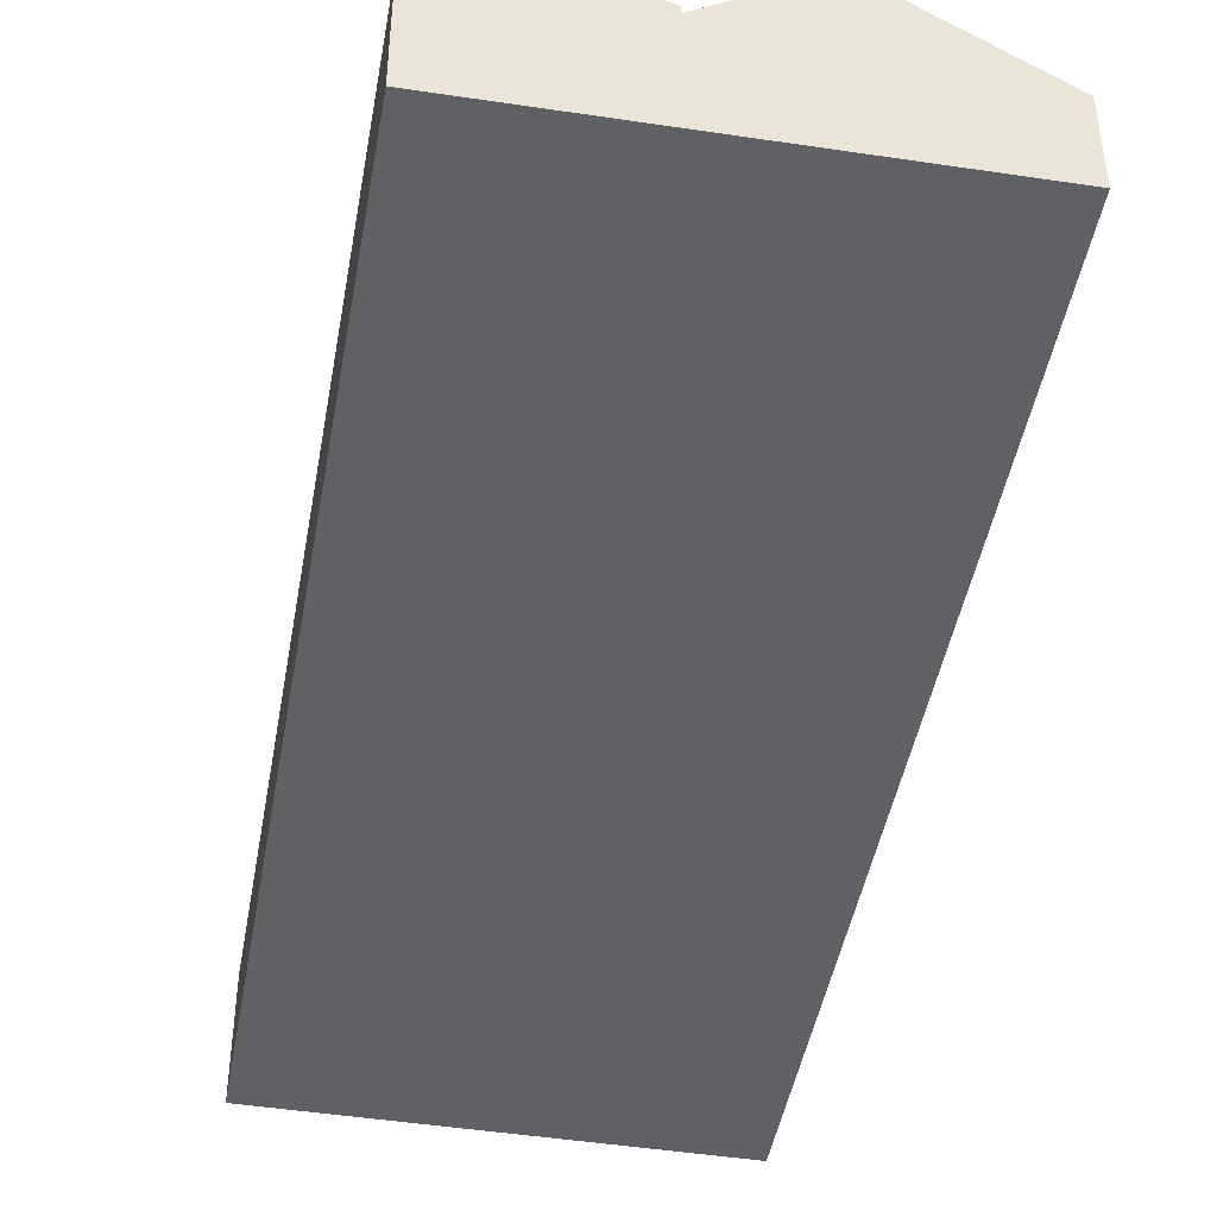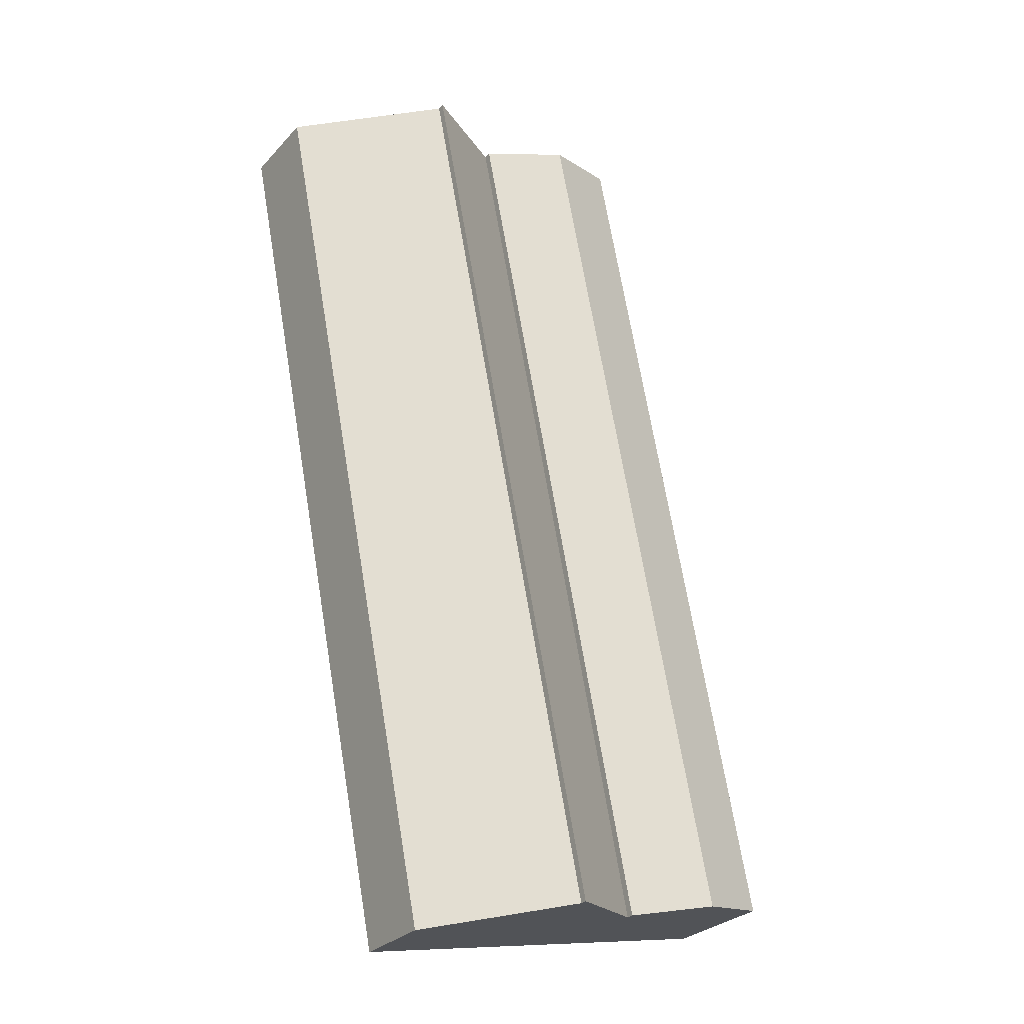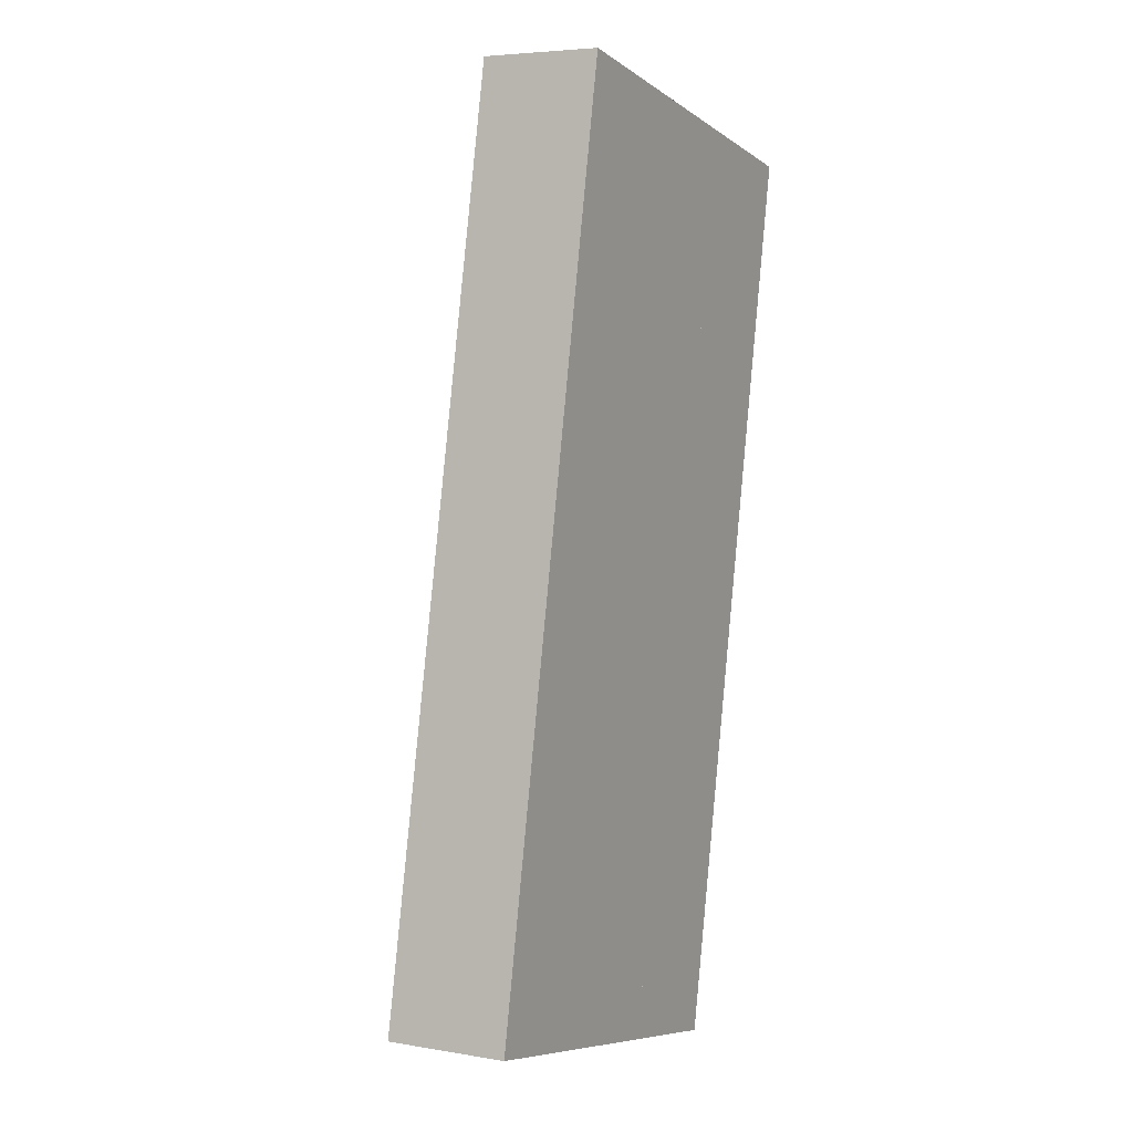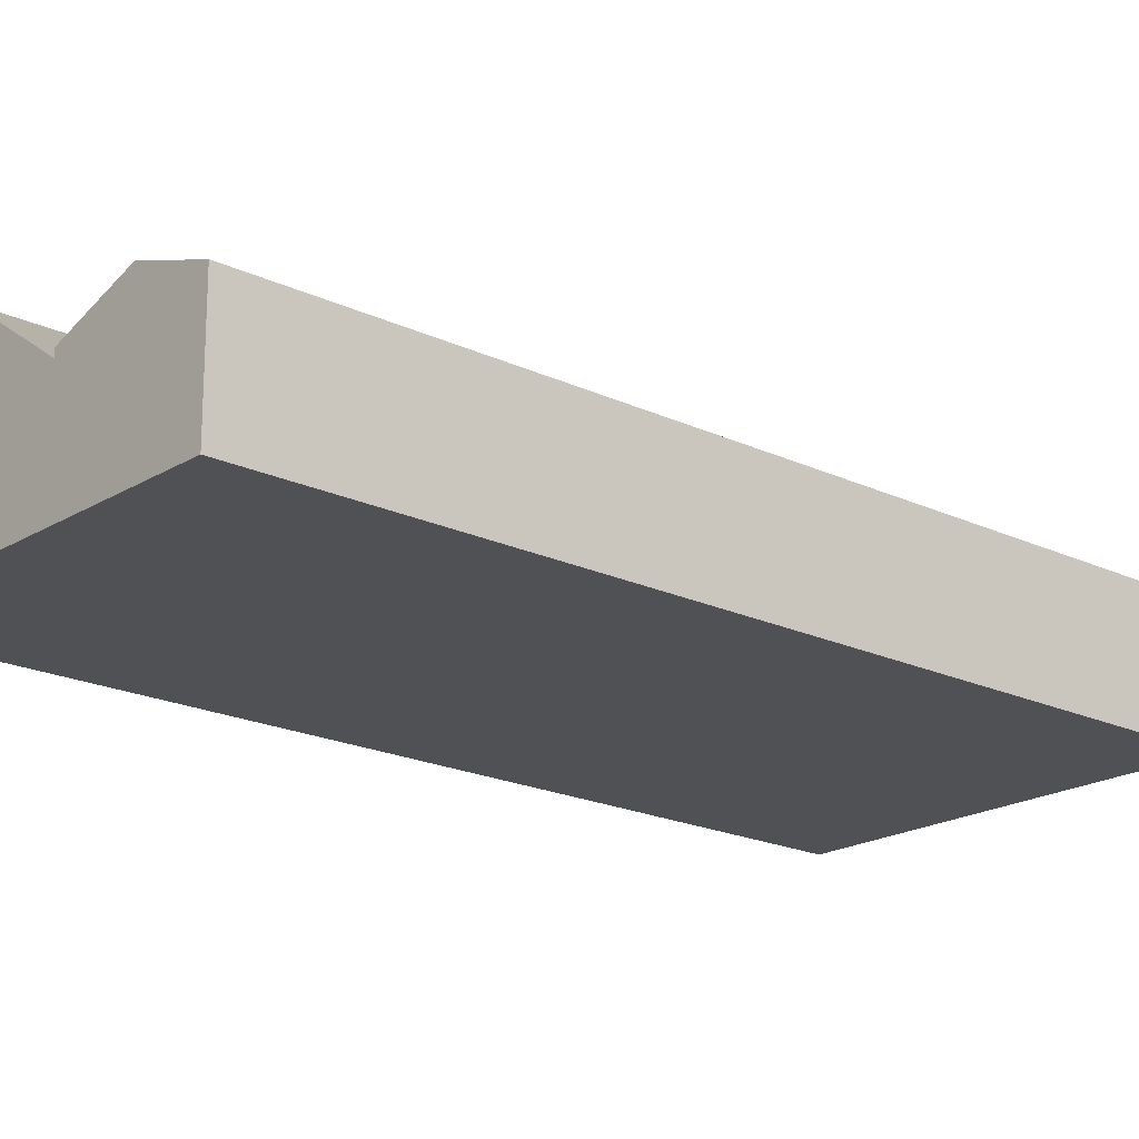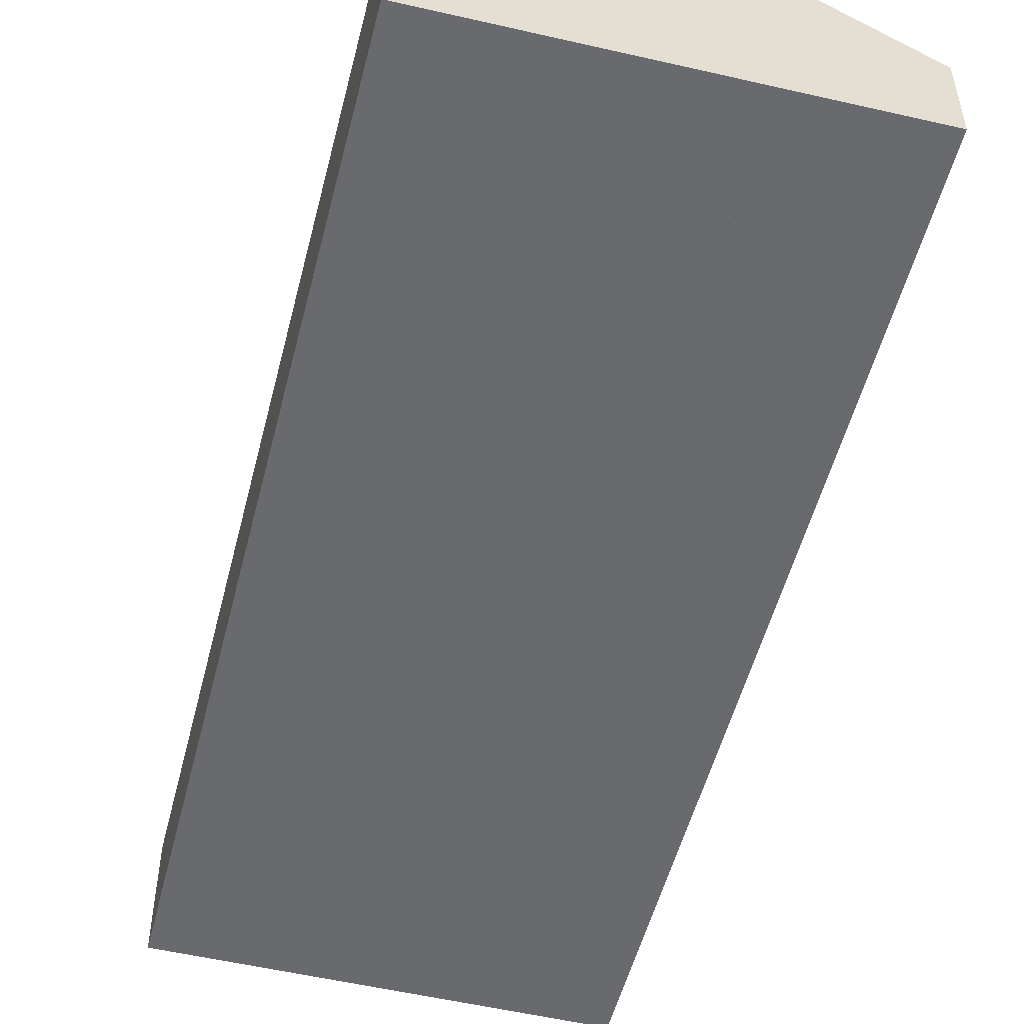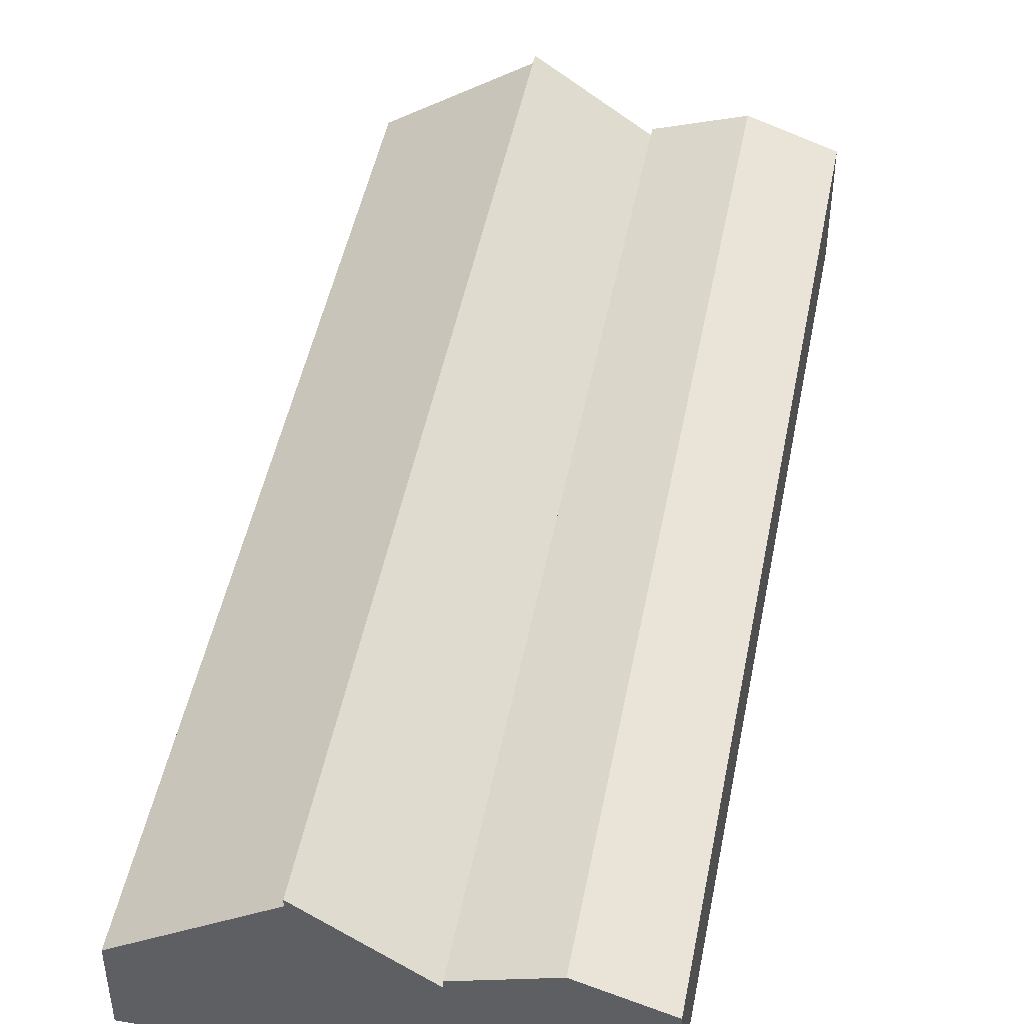
<metadata>
{"format":"obj","ext":"obj","renderer":"f3d","projection":"perspective","resolution":1024,"background":"white","views":[{"elev":-45.9,"azim":1.1,"up":"+Y"},{"elev":-28.5,"azim":146.6,"up":"+Z"},{"elev":5.2,"azim":-61.8,"up":"+Z"},{"elev":-19.5,"azim":-120.3,"up":"+Y"},{"elev":-53.0,"azim":-3.0,"up":"+Y"},{"elev":47.0,"azim":-157.9,"up":"+Y"}]}
</metadata>
<code>
v  6.205 4.342 -1.226
v  7.956 2.618 20.35
v  10.42 4.342 19.88
v  3.743 2.618 -0.74
v  3.743 4.531e-17 -0.74
v  7.956 -1.246e-15 20.35
v  10.42 -1.217e-15 19.88
v  6.205 7.507e-17 -1.226
v  3.743 2.799 -0.74
v  6.019 3.467 20.72
v  7.956 2.799 20.35
v  1.808 3.467 -0.357
v  0 2.843 1.741e-16
v  4.145 2.82 21.08
v  4.145 -1.291e-15 21.08
v  6.019 -1.269e-15 20.72
v  0 0 0
v  1.808 2.186e-17 -0.357
v  9.327 2.066 -1.843
v  10.42 4.17 19.88
v  13.55 2.066 19.28
v  6.205 4.17 -1.226
v  13.55 -1.18e-15 19.28
v  9.327 1.129e-16 -1.843
g defaultobject
f 1 2 3
f 2 1 4
f 5 2 4
f 2 5 6
f 2 7 3
f 7 2 6
f 7 1 3
f 1 7 8
f 8 4 1
f 4 8 5
f 8 6 5
f 6 8 7
f 9 10 11
f 10 9 12
f 13 10 12
f 10 13 14
f 15 10 14
f 10 15 11
f 11 15 6
f 6 15 16
f 6 9 11
f 9 6 5
f 5 12 9
f 12 5 13
f 13 5 17
f 17 5 18
f 17 14 13
f 14 17 15
f 16 5 6
f 5 16 15
f 5 15 18
f 18 15 17
f 19 20 21
f 20 19 22
f 8 20 22
f 20 8 7
f 7 21 20
f 21 7 23
f 23 19 21
f 19 23 24
f 19 8 22
f 8 19 24
f 24 7 8
f 7 24 23

</code>
